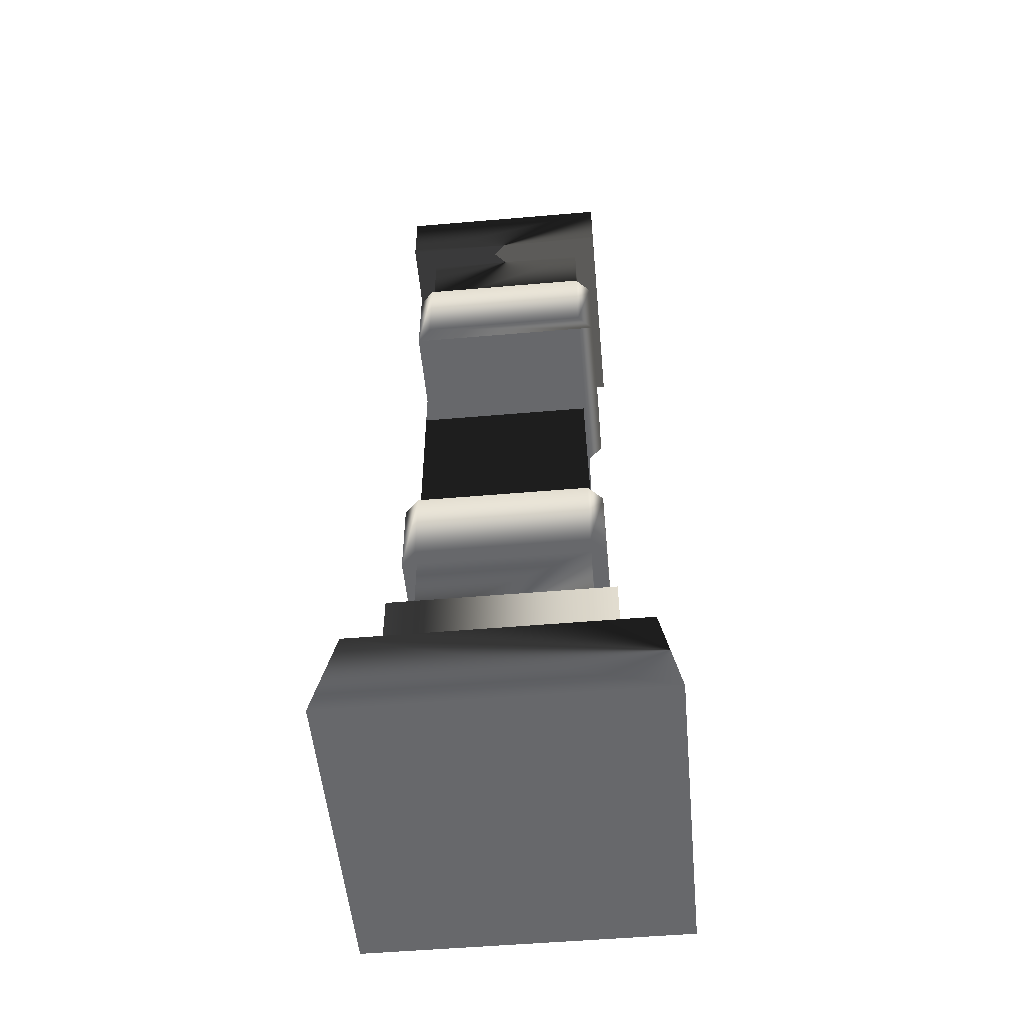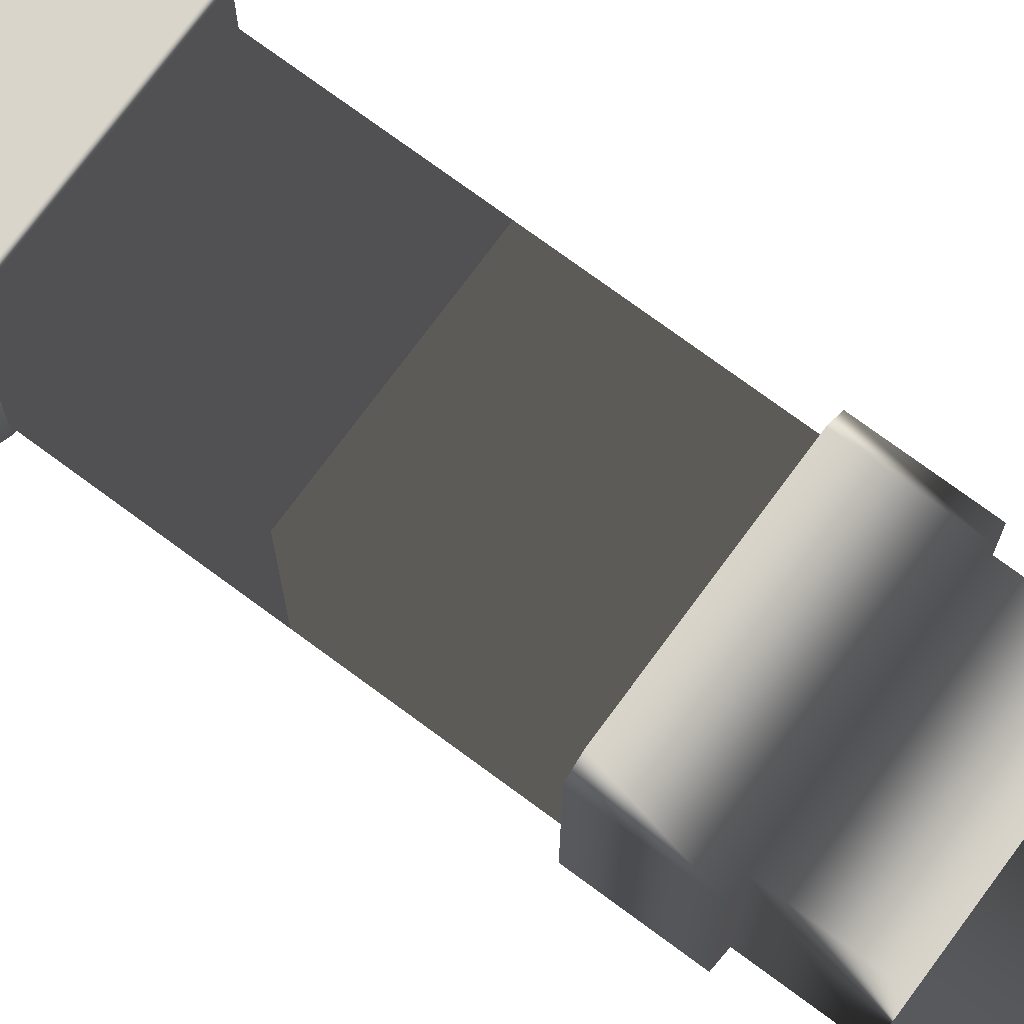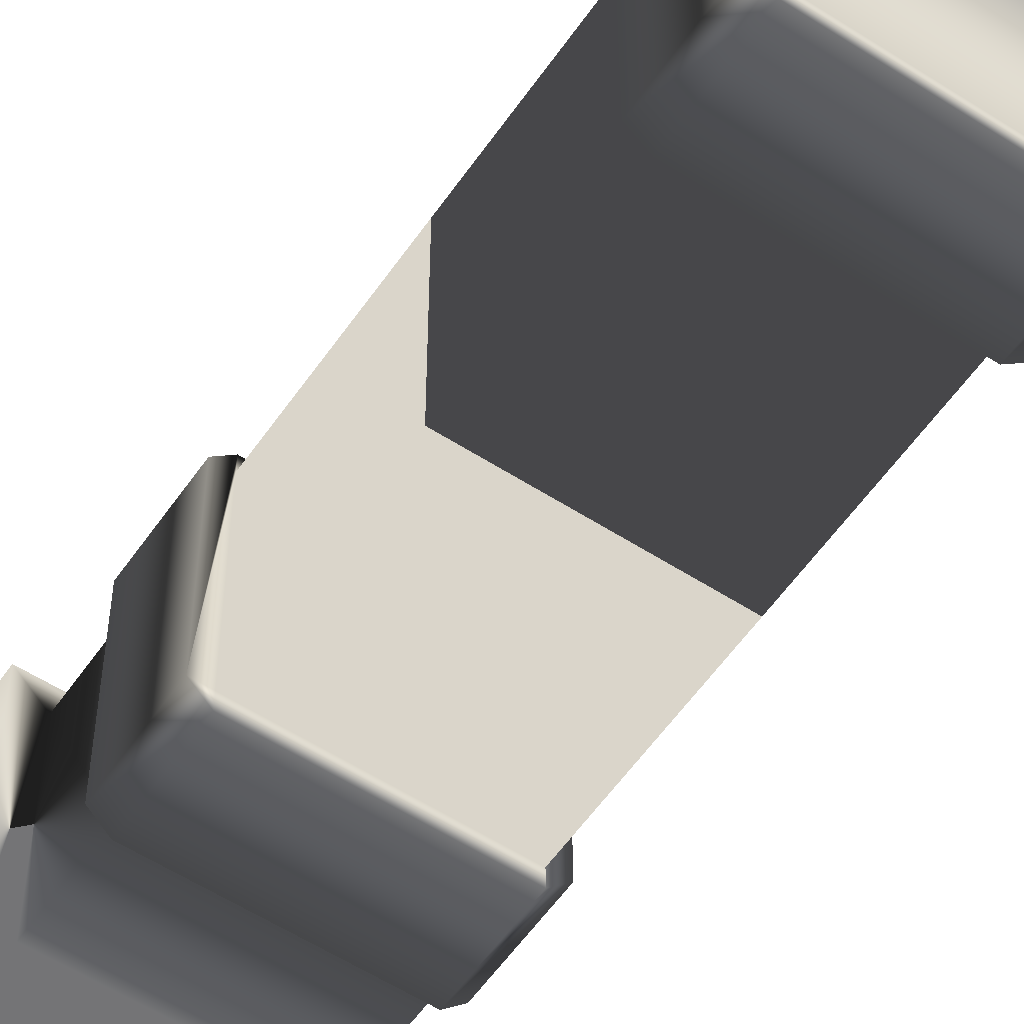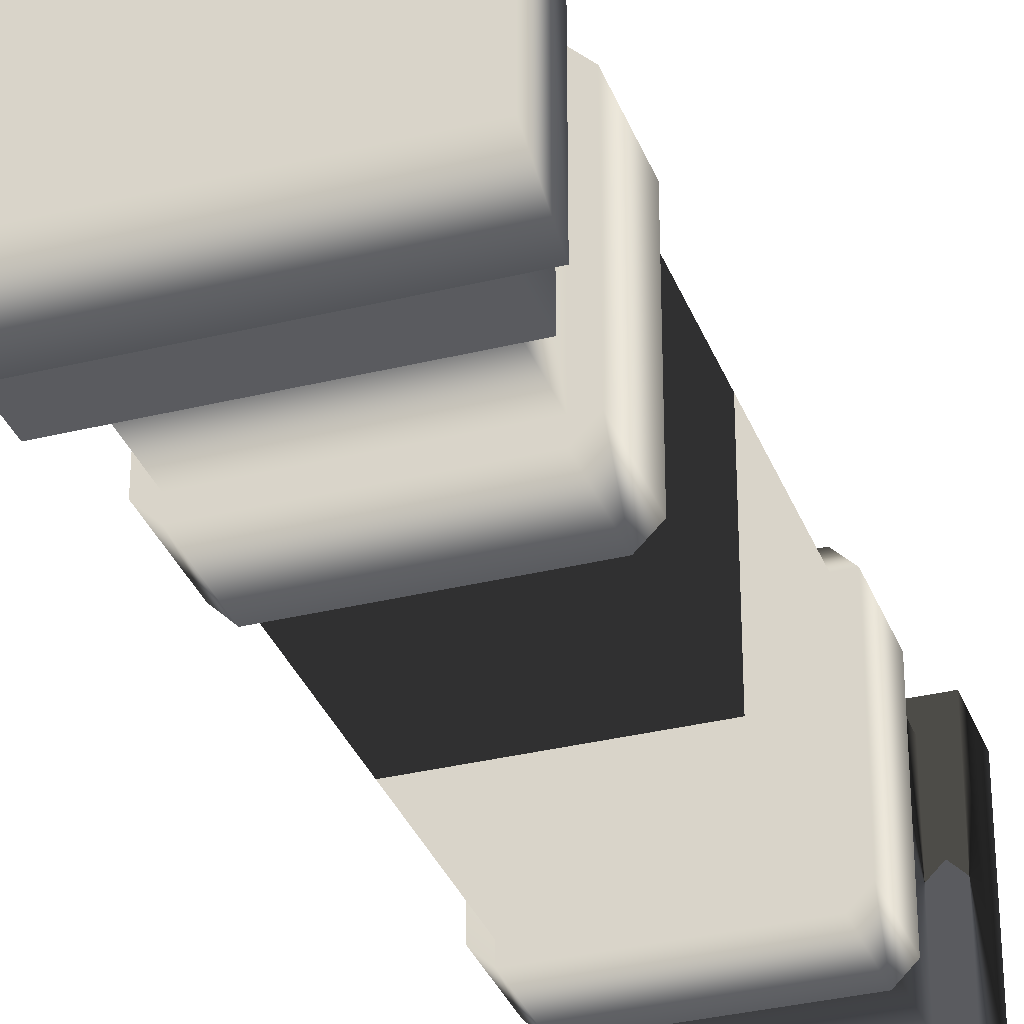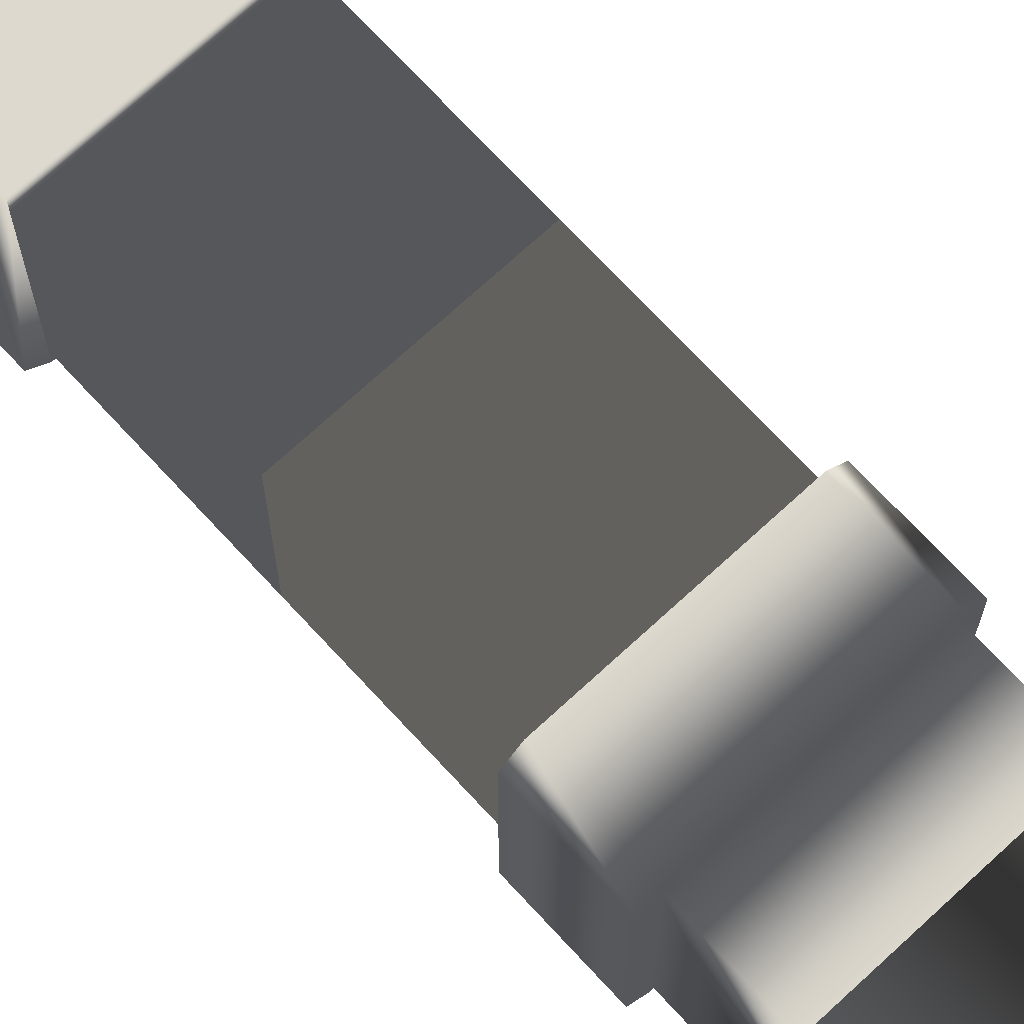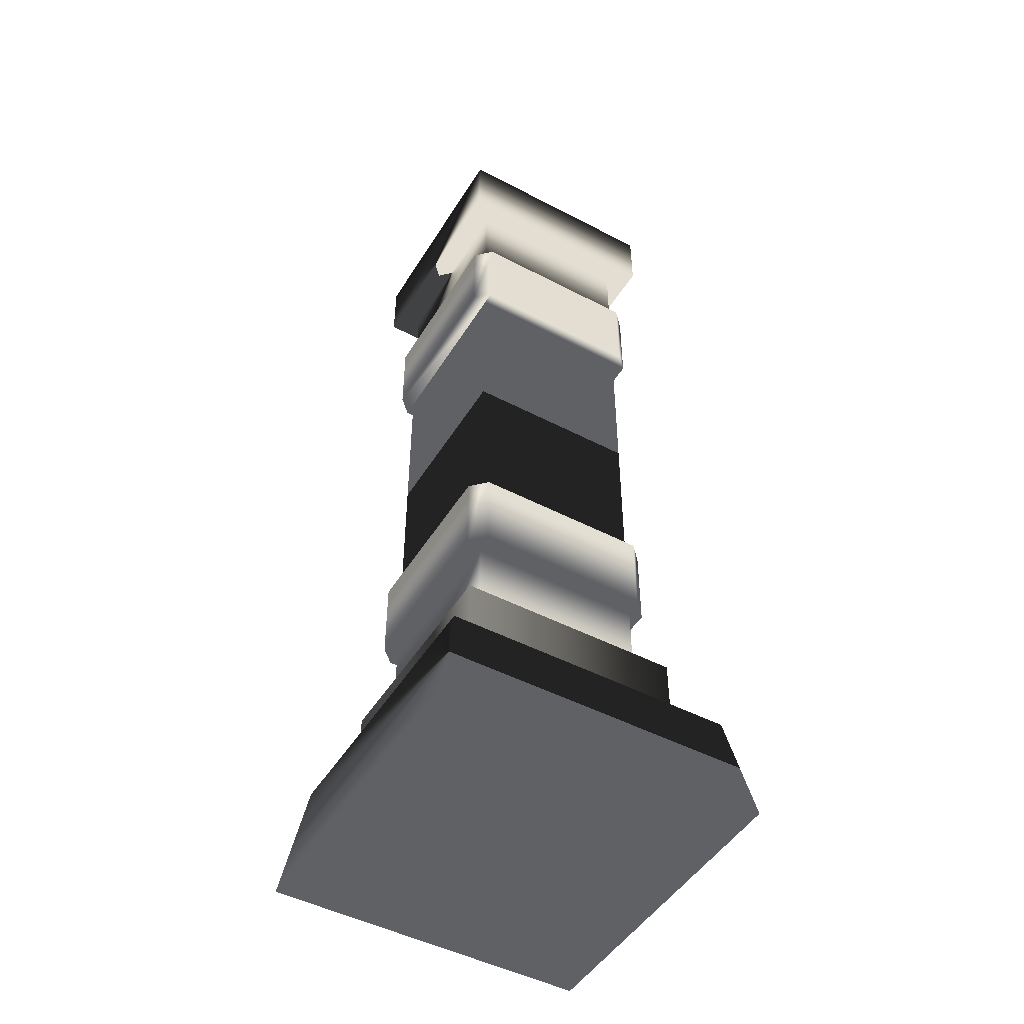
<metadata>
{"format":"obj","ext":"obj","renderer":"f3d","projection":"perspective","resolution":1024,"background":"white","views":[{"elev":-52.4,"azim":-84.7,"up":"+Y"},{"elev":74.7,"azim":-53.6,"up":"+Z"},{"elev":-56.3,"azim":145.9,"up":"+Z"},{"elev":-33.0,"azim":18.9,"up":"+Z"},{"elev":71.6,"azim":-42.7,"up":"+Z"},{"elev":-48.1,"azim":-30.4,"up":"+Y"}]}
</metadata>
<code>
v -0.2798 1.737 0.3282
v 0.2798 1.737 0.3282
v -0.2798 2.01 0.3282
v 0.2798 2.01 0.3282
v -0.2798 1.737 0.2798
v 0.2798 1.737 0.2798
v 0.3282 1.737 0.2798
v 0.2798 1.737 -0.2798
v 0.2798 1.737 -0.3282
v 0.3282 1.737 -0.2798
v -0.2798 1.737 -0.3282
v -0.3282 1.737 -0.2798
v -0.3282 1.737 0.2798
v -0.2798 1.737 -0.2798
v -0.2798 0.4002 0.3282
v -0.2798 0.4002 0.2798
v 0.2798 0.4002 0.3282
v 0.2798 0.4002 0.2798
v 0.3282 0.4002 0.2798
v 0.2798 0.4002 -0.2798
v 0.2798 0.4002 -0.3282
v 0.3282 0.4002 -0.2798
v -0.2798 0.4002 -0.3282
v -0.3282 0.4002 -0.2798
v -0.3282 0.4002 0.2798
v -0.2798 0.4002 -0.2798
v -0.3282 2.01 -0.2798
v -0.3282 2.01 0.2798
v 0.2798 0.673 -0.3282
v -0.2798 0.673 -0.3282
v -0.3282 0.673 -0.2798
v -0.3282 0.673 0.2798
v -0.2798 0.673 0.3282
v 0.2798 0.673 0.3282
v 0.3282 0.673 -0.2798
v 0.3282 0.673 0.2798
v 0.2798 2.01 -0.3282
v -0.2798 2.01 -0.3282
v 0.3282 2.01 -0.2798
v 0.3282 2.01 0.2798
v -0.2798 2.01 -0.2798
v 0.2798 2.01 -0.2798
v 0.2798 2.01 0.2798
v -0.2798 2.01 0.2798
v -0.2798 0.673 -0.2798
v 0.2798 0.673 -0.2798
v 0.2798 0.673 0.2798
v -0.2798 0.673 0.2798
v 0.2798 2.282 -0.2798
v -0.2798 2.282 -0.2798
v 0.2798 0.1274 -0.2798
v -0.2798 0.1274 -0.2798
v -0.5183 -0.5 0.5183
v -0.5183 -0.5 -0.5183
v 0.5183 -0.5 0.5183
v 0.5183 -0.5 -0.5183
v -0.3555 2.501 -0.3555
v -0.3555 2.501 0.3555
v 0.3555 2.501 -0.3555
v 0.3555 2.501 0.3555
v -0.2798 0.1274 0.2798
v 0.2798 0.1274 0.2798
v 0.3555 -0.1454 -0.3555
v -0.3555 -0.1454 -0.3555
v 0.3555 0.1274 -0.3555
v -0.3555 0.1274 -0.3555
v 0.3555 2.282 -0.3555
v -0.3555 2.282 -0.3555
v -0.3555 0.1274 0.3555
v -0.3555 -0.1454 0.3555
v -0.3555 2.282 0.3555
v 0.3555 2.282 0.3555
v 0.3555 0.1274 0.3555
v 0.4613 -0.1454 -0.4613
v -0.4613 -0.1454 -0.4613
v -0.4613 -0.1454 0.4613
v 0.3555 -0.1454 0.3555
v 0.4613 -0.1454 0.4613
v -0.2798 2.282 0.2798
v 0.2798 2.282 0.2798
f 1 2 3
f 4 3 2
f 1 5 2
f 6 2 5
f 7 2 6
f 8 7 6
f 9 7 8
f 10 7 9
f 5 1 11
f 9 8 11
f 11 1 12
f 13 12 1
f 14 5 11
f 8 14 11
f 15 16 17
f 18 17 16
f 19 17 18
f 20 19 18
f 21 19 20
f 22 19 21
f 16 15 23
f 21 20 23
f 23 15 24
f 25 24 15
f 26 16 23
f 20 26 23
f 27 12 28
f 13 28 12
f 21 23 29
f 30 29 23
f 31 24 32
f 25 32 24
f 15 17 33
f 34 33 17
f 22 35 19
f 36 19 35
f 9 11 37
f 38 37 11
f 10 39 7
f 40 7 39
f 38 41 37
f 42 37 41
f 39 37 42
f 43 39 42
f 4 39 43
f 40 39 4
f 41 38 3
f 4 43 3
f 3 38 28
f 27 28 38
f 44 41 3
f 43 44 3
f 9 37 10
f 39 10 37
f 7 40 2
f 4 2 40
f 28 13 3
f 1 3 13
f 38 11 27
f 12 27 11
f 30 45 29
f 46 29 45
f 35 29 46
f 47 35 46
f 34 35 47
f 36 35 34
f 45 30 33
f 34 47 33
f 33 30 32
f 31 32 30
f 48 45 33
f 47 48 33
f 32 25 33
f 15 33 25
f 30 23 31
f 24 31 23
f 19 36 17
f 34 17 36
f 21 29 22
f 35 22 29
f 48 47 5
f 6 5 47
f 42 41 49
f 50 49 41
f 51 52 20
f 26 20 52
f 46 8 47
f 6 47 8
f 53 54 55
f 56 55 54
f 46 45 8
f 14 8 45
f 57 58 59
f 60 59 58
f 61 62 16
f 18 16 62
f 63 64 65
f 66 65 64
f 67 68 59
f 57 59 68
f 66 64 69
f 70 69 64
f 71 72 58
f 60 58 72
f 69 52 66
f 65 66 52
f 51 65 52
f 62 65 51
f 52 69 61
f 73 61 69
f 62 61 73
f 65 62 73
f 56 54 74
f 75 74 54
f 76 64 75
f 74 75 64
f 63 74 64
f 77 74 63
f 64 76 70
f 78 70 76
f 77 70 78
f 74 77 78
f 56 74 55
f 78 55 74
f 44 43 79
f 80 79 43
f 54 53 75
f 76 75 53
f 67 59 72
f 60 72 59
f 51 20 62
f 18 62 20
f 26 52 16
f 61 16 52
f 50 41 79
f 44 79 41
f 42 49 43
f 80 43 49
f 57 68 58
f 71 58 68
f 53 55 76
f 78 76 55
f 68 79 71
f 72 71 79
f 80 72 79
f 49 72 80
f 79 68 50
f 67 50 68
f 49 50 67
f 72 49 67
f 63 65 77
f 73 77 65
f 14 45 5
f 48 5 45
f 70 77 69
f 73 69 77

</code>
